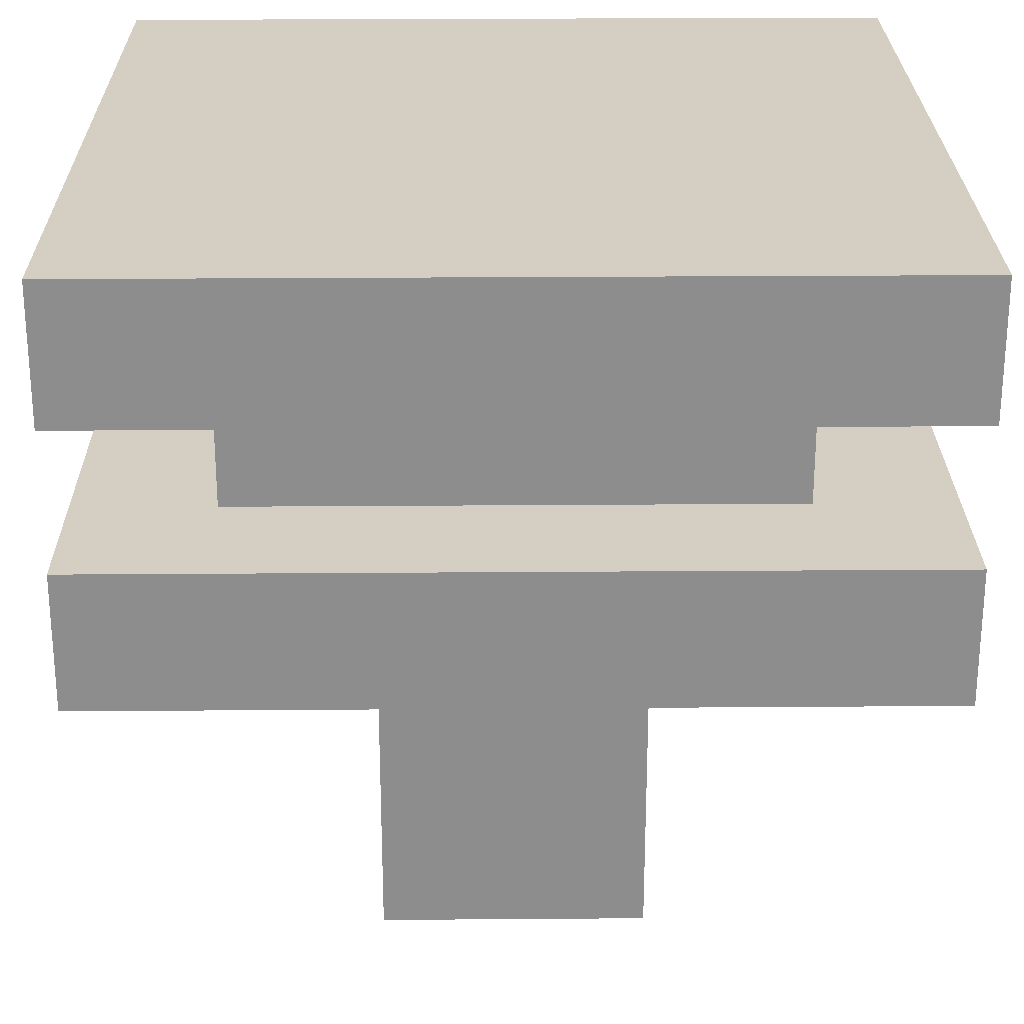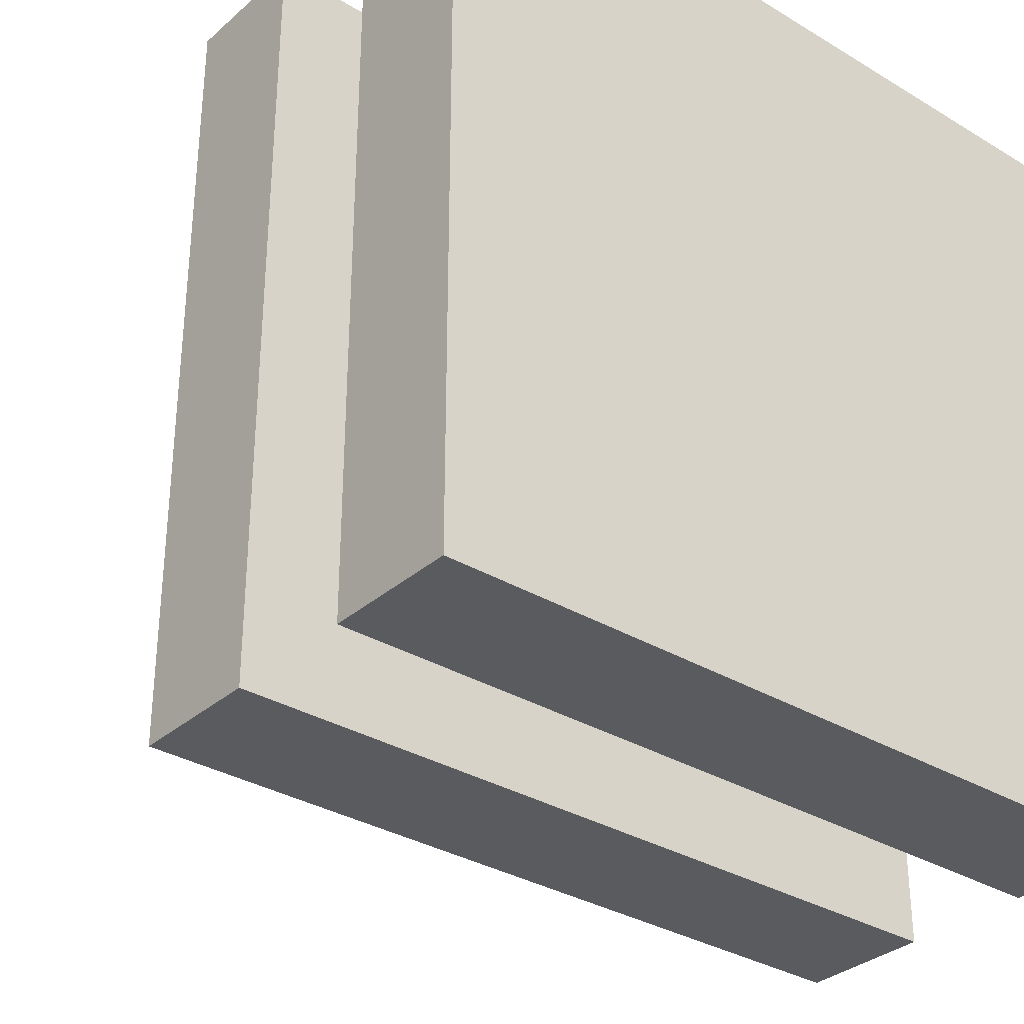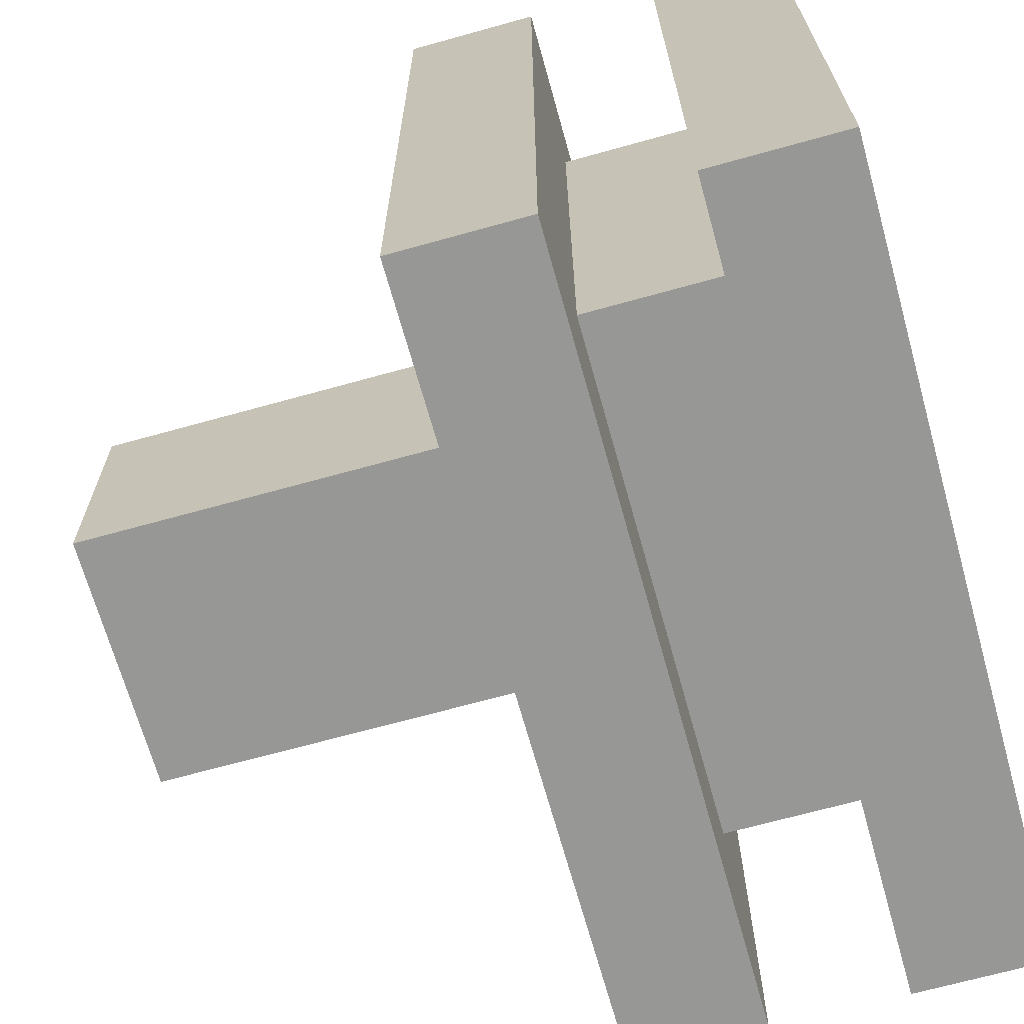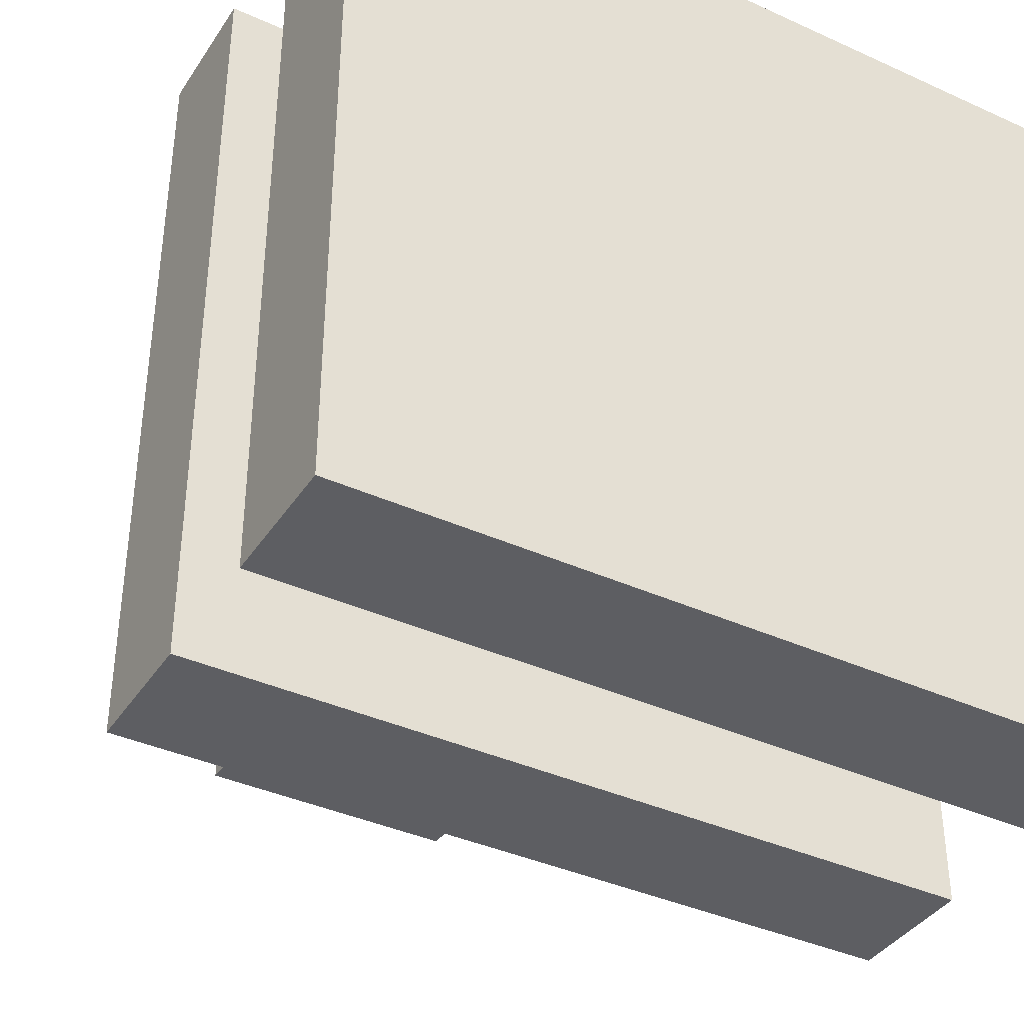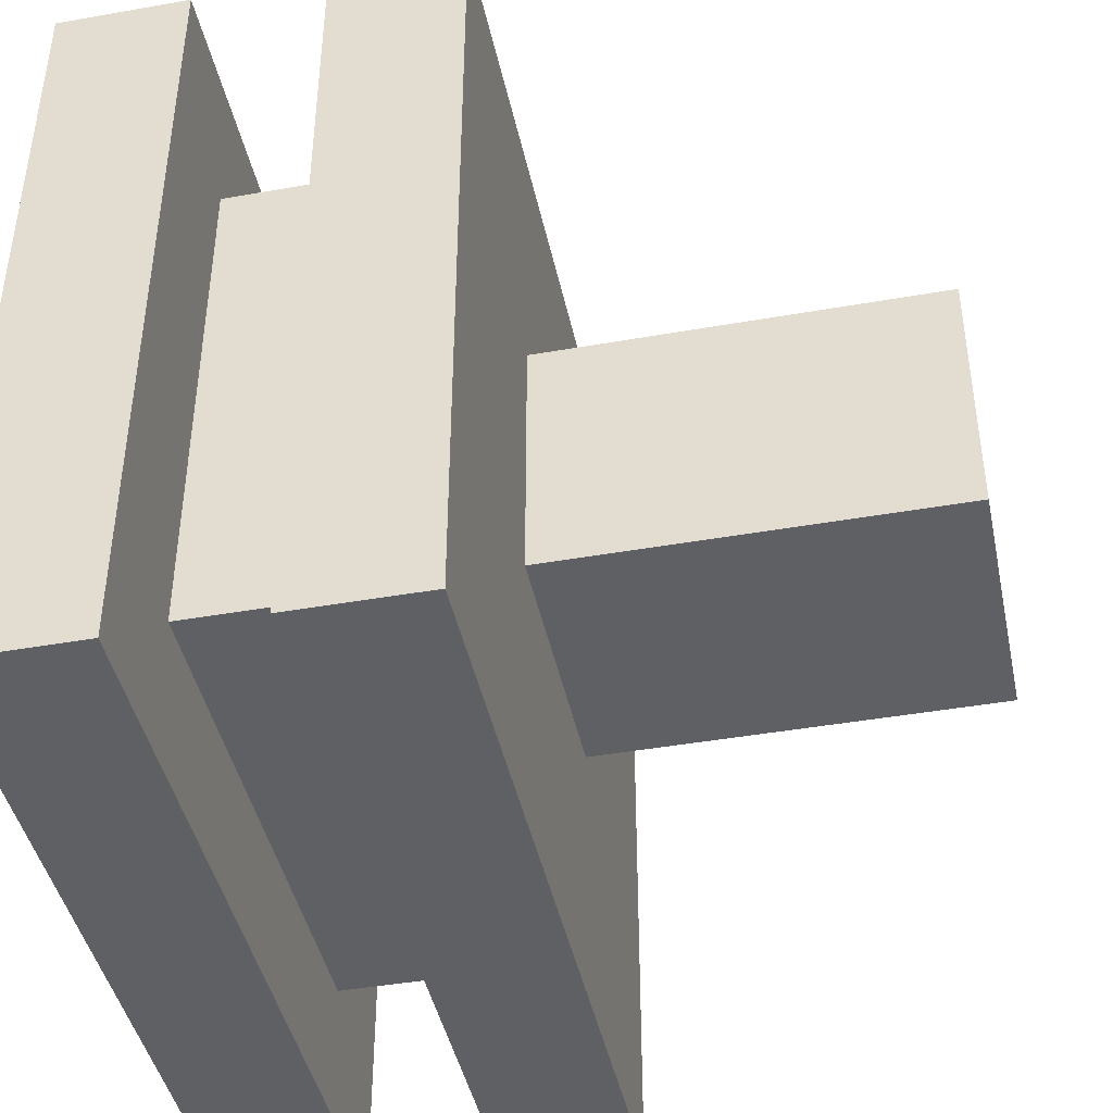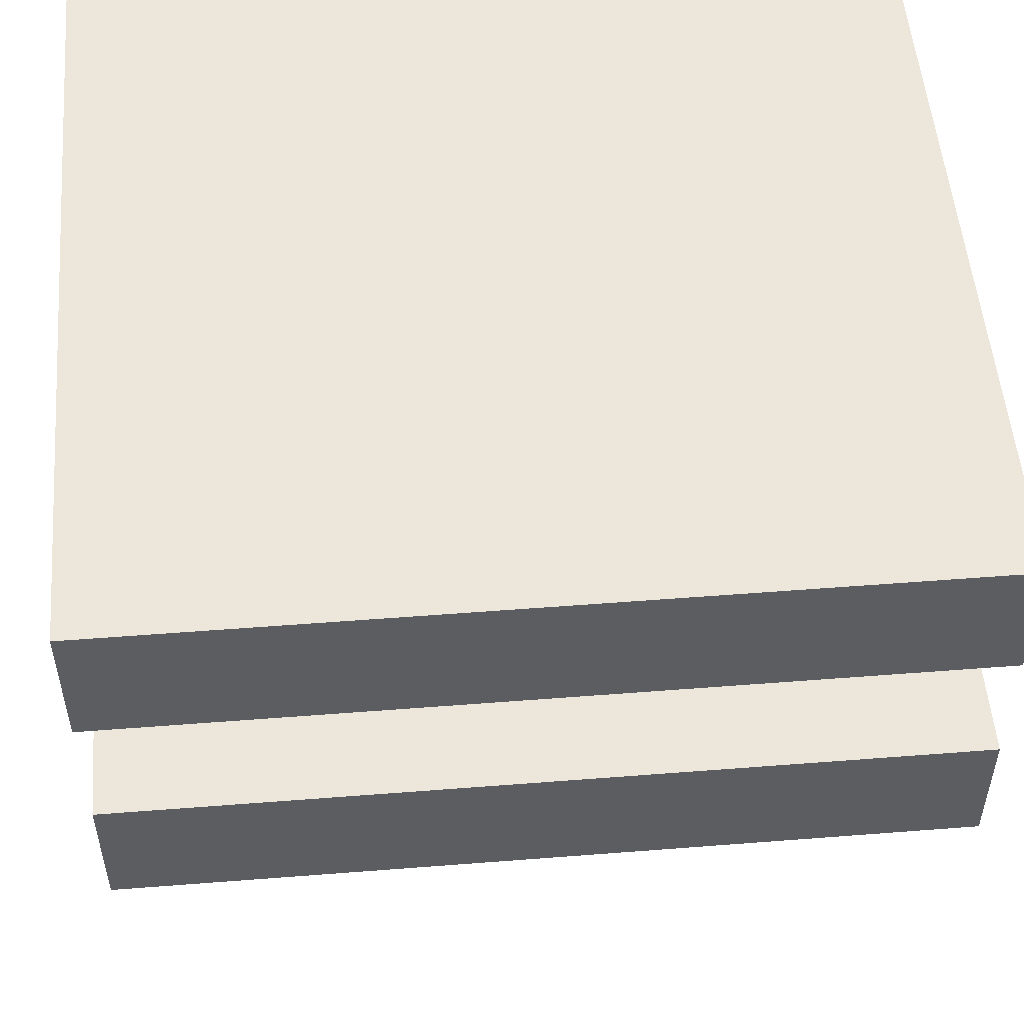
<metadata>
{"format":"obj","ext":"obj","renderer":"f3d","projection":"perspective","resolution":1024,"background":"white","views":[{"elev":25.4,"azim":89.3,"up":"+Y"},{"elev":-32.7,"azim":140.2,"up":"+Z"},{"elev":-68.1,"azim":105.6,"up":"+Z"},{"elev":-38.6,"azim":150.2,"up":"+Z"},{"elev":-43.2,"azim":-78.2,"up":"+Z"},{"elev":52.8,"azim":175.2,"up":"+Y"}]}
</metadata>
<code>
o
v -0.3 0.3 0.3
v -0.3 0.3 0.2
v -0.3 0.3 -0.1
v -0.3 0.3 -0.2
v -0.3 0.3 -0.3
v -0.3 0.4 0.3
v -0.3 0.4 0.2
v -0.3 0.4 -0.1
v -0.3 0.4 -0.2
v -0.3 0.4 -0.3
v -0.3 0.5 0.3
v -0.3 0.5 0.2
v -0.3 0.5 0.1
v -0.3 0.5 0
v -0.3 0.5 -0.3
v -0.3 0.6 0.3
v -0.3 0.6 0.2
v -0.3 0.6 0.1
v -0.3 0.6 0
v -0.3 0.6 -0.3
v -0.2 0.4 0.2
v -0.2 0.4 0.1
v -0.2 0.4 0
v -0.2 0.4 -0.1
v -0.2 0.4 -0.2
v -0.2 0.5 0.2
v -0.2 0.5 0.1
v -0.2 0.5 0
v -0.2 0.5 -0.2
v -0.1 0 0.1
v -0.1 0 -0.1
v -0.1 0.3 0.1
v -0.1 0.3 -0.1
v 0.1 0 0.1
v 0.1 0 -0.1
v 0.1 0.3 0.1
v 0.1 0.3 -0.1
v 0.2 0.4 0.2
v 0.2 0.4 0.1
v 0.2 0.4 0
v 0.2 0.4 -0.1
v 0.2 0.4 -0.2
v 0.2 0.5 0.2
v 0.2 0.5 0.1
v 0.2 0.5 0
v 0.2 0.5 -0.1
v 0.2 0.5 -0.2
v 0.3 0.3 0.3
v 0.3 0.3 0.1
v 0.3 0.3 0
v 0.3 0.3 -0.3
v 0.3 0.4 0.3
v 0.3 0.4 0.1
v 0.3 0.4 0
v 0.3 0.4 -0.3
v 0.3 0.5 0.3
v 0.3 0.5 -0.2
v 0.3 0.5 -0.3
v 0.3 0.6 0.3
v 0.3 0.6 -0.2
v 0.3 0.6 -0.3
v -0.3 0.3 0.3
v -0.3 0.4 0.3
v -0.3 0.5 0.3
v -0.3 0.6 0.3
v -0.2 0.3 0.3
v -0.2 0.4 0.3
v -0.2 0.5 0.3
v -0.2 0.6 0.3
v 0 0.3 0.3
v 0 0.4 0.3
v 0.1 0.3 0.3
v 0.1 0.4 0.3
v 0.1 0.5 0.3
v 0.1 0.6 0.3
v 0.2 0.5 0.3
v 0.2 0.6 0.3
v 0.3 0.3 0.3
v 0.3 0.4 0.3
v 0.3 0.5 0.3
v 0.3 0.6 0.3
v -0.2 0.4 0.2
v -0.2 0.5 0.2
v -0.1 0.4 0.2
v -0.1 0.5 0.2
v 0 0.4 0.2
v 0 0.5 0.2
v 0.1 0.4 0.2
v 0.1 0.5 0.2
v 0.2 0.4 0.2
v 0.2 0.5 0.2
v -0.1 0 0.1
v -0.1 0.3 0.1
v 0.1 0 0.1
v 0.1 0.3 0.1
v -0.1 0 -0.1
v -0.1 0.3 -0.1
v 0.1 0 -0.1
v 0.1 0.3 -0.1
v -0.2 0.4 -0.2
v -0.2 0.5 -0.2
v -0.1 0.4 -0.2
v -0.1 0.5 -0.2
v 0 0.4 -0.2
v 0 0.5 -0.2
v 0.1 0.4 -0.2
v 0.2 0.4 -0.2
v 0.2 0.5 -0.2
v -0.3 0.3 -0.3
v -0.3 0.4 -0.3
v -0.3 0.5 -0.3
v -0.3 0.6 -0.3
v -0.2 0.3 -0.3
v -0.2 0.4 -0.3
v -0.1 0.3 -0.3
v -0.1 0.4 -0.3
v -0.1 0.5 -0.3
v -0.1 0.6 -0.3
v 0 0.5 -0.3
v 0 0.6 -0.3
v 0.1 0.3 -0.3
v 0.1 0.4 -0.3
v 0.2 0.3 -0.3
v 0.2 0.4 -0.3
v 0.2 0.5 -0.3
v 0.2 0.6 -0.3
v 0.3 0.3 -0.3
v 0.3 0.4 -0.3
v 0.3 0.5 -0.3
v 0.3 0.6 -0.3
v -0.1 0 0.1
v 0.1 0 0.1
v -0.1 0 -0.1
v 0.1 0 -0.1
v -0.3 0.3 0.3
v -0.2 0.3 0.3
v 0 0.3 0.3
v 0.1 0.3 0.3
v 0.3 0.3 0.3
v -0.3 0.3 0.2
v -0.2 0.3 0.2
v 0 0.3 0.2
v 0.1 0.3 0.2
v -0.1 0.3 0.1
v 0.1 0.3 0.1
v 0.2 0.3 0.1
v 0.3 0.3 0.1
v 0.2 0.3 0
v 0.3 0.3 0
v -0.3 0.3 -0.1
v -0.2 0.3 -0.1
v -0.1 0.3 -0.1
v 0.1 0.3 -0.1
v -0.3 0.3 -0.2
v -0.2 0.3 -0.2
v -0.1 0.3 -0.2
v 0.1 0.3 -0.2
v 0.2 0.3 -0.2
v -0.3 0.3 -0.3
v -0.2 0.3 -0.3
v -0.1 0.3 -0.3
v 0.1 0.3 -0.3
v 0.2 0.3 -0.3
v 0.3 0.3 -0.3
v -0.3 0.5 0.3
v -0.2 0.5 0.3
v 0.1 0.5 0.3
v 0.2 0.5 0.3
v 0.3 0.5 0.3
v -0.3 0.5 0.2
v -0.2 0.5 0.2
v -0.1 0.5 0.2
v 0 0.5 0.2
v 0.1 0.5 0.2
v 0.2 0.5 0.2
v -0.3 0.5 0.1
v -0.2 0.5 0.1
v 0.2 0.5 0.1
v -0.3 0.5 0
v -0.2 0.5 0
v 0.2 0.5 0
v 0.2 0.5 -0.1
v -0.2 0.5 -0.2
v -0.1 0.5 -0.2
v 0 0.5 -0.2
v 0.2 0.5 -0.2
v 0.3 0.5 -0.2
v -0.3 0.5 -0.3
v -0.1 0.5 -0.3
v 0 0.5 -0.3
v 0.2 0.5 -0.3
v 0.3 0.5 -0.3
v -0.3 0.4 0.3
v -0.2 0.4 0.3
v 0 0.4 0.3
v 0.1 0.4 0.3
v 0.3 0.4 0.3
v -0.3 0.4 0.2
v -0.2 0.4 0.2
v -0.1 0.4 0.2
v 0 0.4 0.2
v 0.1 0.4 0.2
v 0.2 0.4 0.2
v -0.2 0.4 0.1
v 0.2 0.4 0.1
v 0.3 0.4 0.1
v -0.2 0.4 0
v 0.2 0.4 0
v 0.3 0.4 0
v -0.3 0.4 -0.1
v -0.2 0.4 -0.1
v 0.2 0.4 -0.1
v -0.3 0.4 -0.2
v -0.2 0.4 -0.2
v -0.1 0.4 -0.2
v 0 0.4 -0.2
v 0.1 0.4 -0.2
v 0.2 0.4 -0.2
v -0.3 0.4 -0.3
v -0.2 0.4 -0.3
v -0.1 0.4 -0.3
v 0.1 0.4 -0.3
v 0.2 0.4 -0.3
v 0.3 0.4 -0.3
v -0.3 0.6 0.3
v -0.2 0.6 0.3
v 0.1 0.6 0.3
v 0.2 0.6 0.3
v 0.3 0.6 0.3
v -0.3 0.6 0.2
v -0.2 0.6 0.2
v 0.1 0.6 0.2
v 0.2 0.6 0.2
v -0.3 0.6 0.1
v -0.2 0.6 0.1
v -0.1 0.6 0.1
v 0 0.6 0.1
v 0.1 0.6 0.1
v 0.2 0.6 0.1
v -0.3 0.6 0
v -0.2 0.6 0
v -0.1 0.6 0
v 0 0.6 0
v 0.1 0.6 0
v 0.2 0.6 0
v -0.2 0.6 -0.1
v -0.1 0.6 -0.1
v 0 0.6 -0.1
v 0.1 0.6 -0.1
v -0.2 0.6 -0.2
v -0.1 0.6 -0.2
v 0 0.6 -0.2
v 0.1 0.6 -0.2
v 0.2 0.6 -0.2
v 0.3 0.6 -0.2
v -0.3 0.6 -0.3
v -0.1 0.6 -0.3
v 0 0.6 -0.3
v 0.2 0.6 -0.3
v 0.3 0.6 -0.3
f 6 2 1
f 7 3 2
f 7 2 6
f 8 4 3
f 8 3 7
f 9 5 4
f 9 4 8
f 10 5 9
f 16 12 11
f 17 13 12
f 17 12 16
f 18 14 13
f 18 13 17
f 19 15 14
f 19 14 18
f 20 15 19
f 26 22 21
f 27 23 22
f 27 22 26
f 28 25 24
f 28 23 27
f 28 24 23
f 29 25 28
f 32 31 30
f 33 31 32
f 34 35 36
f 36 35 37
f 38 39 43
f 39 40 44
f 43 39 44
f 40 41 45
f 44 40 45
f 41 42 46
f 45 41 46
f 46 42 47
f 48 49 52
f 49 50 53
f 52 49 53
f 50 51 54
f 53 50 54
f 54 51 55
f 56 57 59
f 57 58 60
f 59 57 60
f 60 58 61
f 66 63 62
f 67 63 66
f 68 65 64
f 69 65 68
f 70 67 66
f 71 67 70
f 72 71 70
f 73 71 72
f 74 69 68
f 75 69 74
f 76 75 74
f 77 75 76
f 78 73 72
f 79 73 78
f 80 77 76
f 81 77 80
f 84 83 82
f 85 83 84
f 86 85 84
f 87 85 86
f 88 87 86
f 89 87 88
f 90 89 88
f 91 89 90
f 94 93 92
f 95 93 94
f 96 97 98
f 98 97 99
f 100 101 102
f 102 101 103
f 102 103 104
f 104 103 105
f 104 105 106
f 106 105 107
f 107 105 108
f 109 110 113
f 113 110 114
f 113 114 115
f 115 114 116
f 111 112 117
f 117 112 118
f 117 118 119
f 119 118 120
f 115 116 121
f 121 116 122
f 121 122 123
f 123 122 124
f 119 120 125
f 125 120 126
f 123 124 127
f 127 124 128
f 125 126 129
f 129 126 130
f 133 132 131
f 134 132 133
f 140 136 135
f 141 137 136
f 141 136 140
f 142 138 137
f 142 137 141
f 143 139 138
f 143 138 142
f 144 142 141
f 144 141 140
f 144 143 142
f 145 139 143
f 145 143 144
f 146 139 145
f 147 139 146
f 148 146 145
f 148 147 146
f 149 147 148
f 150 144 140
f 151 144 150
f 152 144 151
f 153 148 145
f 153 149 148
f 154 151 150
f 155 152 151
f 155 151 154
f 155 153 152
f 156 153 155
f 157 149 153
f 157 153 156
f 158 149 157
f 159 155 154
f 160 156 155
f 160 155 159
f 161 157 156
f 161 156 160
f 162 158 157
f 162 157 161
f 163 149 158
f 163 158 162
f 164 149 163
f 170 166 165
f 171 167 166
f 171 166 170
f 172 167 171
f 173 167 172
f 174 168 167
f 174 167 173
f 175 169 168
f 175 168 174
f 176 171 170
f 177 171 176
f 178 169 175
f 179 177 176
f 180 177 179
f 181 169 178
f 182 169 181
f 183 180 179
f 186 169 182
f 187 169 186
f 188 183 179
f 188 184 183
f 189 185 184
f 189 184 188
f 190 186 185
f 190 185 189
f 191 187 186
f 191 186 190
f 192 187 191
f 193 194 198
f 194 195 199
f 198 194 199
f 199 195 200
f 195 196 201
f 200 195 201
f 196 197 202
f 201 196 202
f 202 197 203
f 198 199 204
f 203 197 205
f 205 197 206
f 198 204 207
f 205 206 208
f 208 206 209
f 198 207 210
f 210 207 211
f 208 209 212
f 210 211 213
f 213 211 214
f 212 209 218
f 213 214 219
f 214 215 220
f 219 214 220
f 216 217 221
f 220 215 221
f 215 216 221
f 217 218 222
f 221 217 222
f 218 209 223
f 222 218 223
f 223 209 224
f 225 226 230
f 226 227 231
f 230 226 231
f 227 228 232
f 231 227 232
f 228 229 233
f 232 228 233
f 231 232 234
f 230 231 234
f 232 233 234
f 234 233 235
f 235 233 236
f 236 233 237
f 237 233 238
f 233 229 239
f 238 233 239
f 234 235 240
f 235 236 241
f 240 235 241
f 236 237 242
f 241 236 242
f 237 238 243
f 242 237 243
f 238 239 244
f 243 238 244
f 239 229 245
f 244 239 245
f 241 242 246
f 243 244 246
f 244 245 246
f 242 243 246
f 240 241 246
f 246 245 247
f 247 245 248
f 248 245 249
f 240 246 250
f 246 247 250
f 247 248 251
f 250 247 251
f 248 249 252
f 251 248 252
f 249 245 253
f 252 249 253
f 245 229 254
f 253 245 254
f 254 229 255
f 250 251 256
f 240 250 256
f 251 252 257
f 256 251 257
f 252 253 258
f 257 252 258
f 253 254 258
f 254 255 259
f 258 254 259
f 259 255 260

</code>
